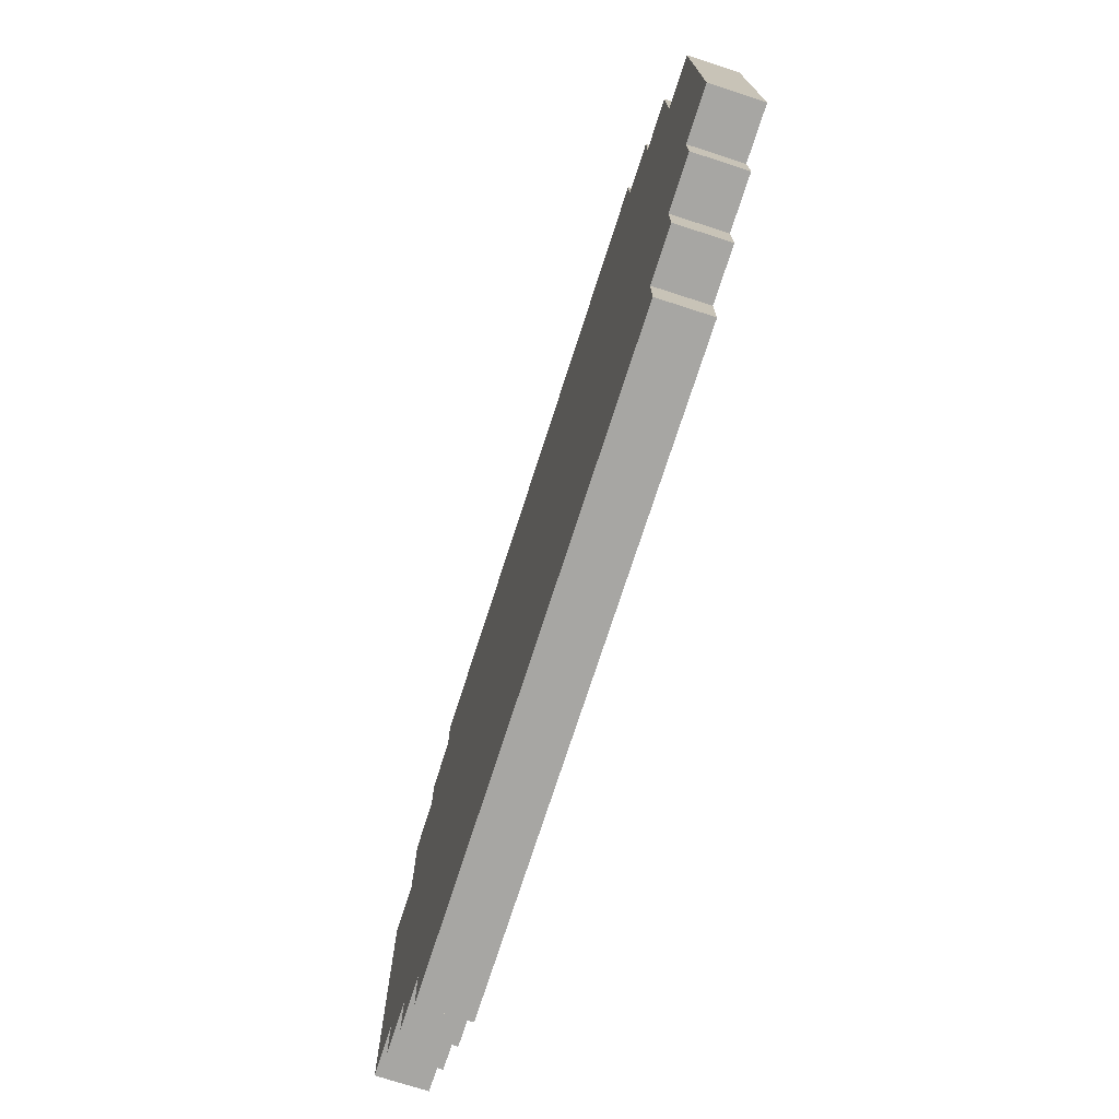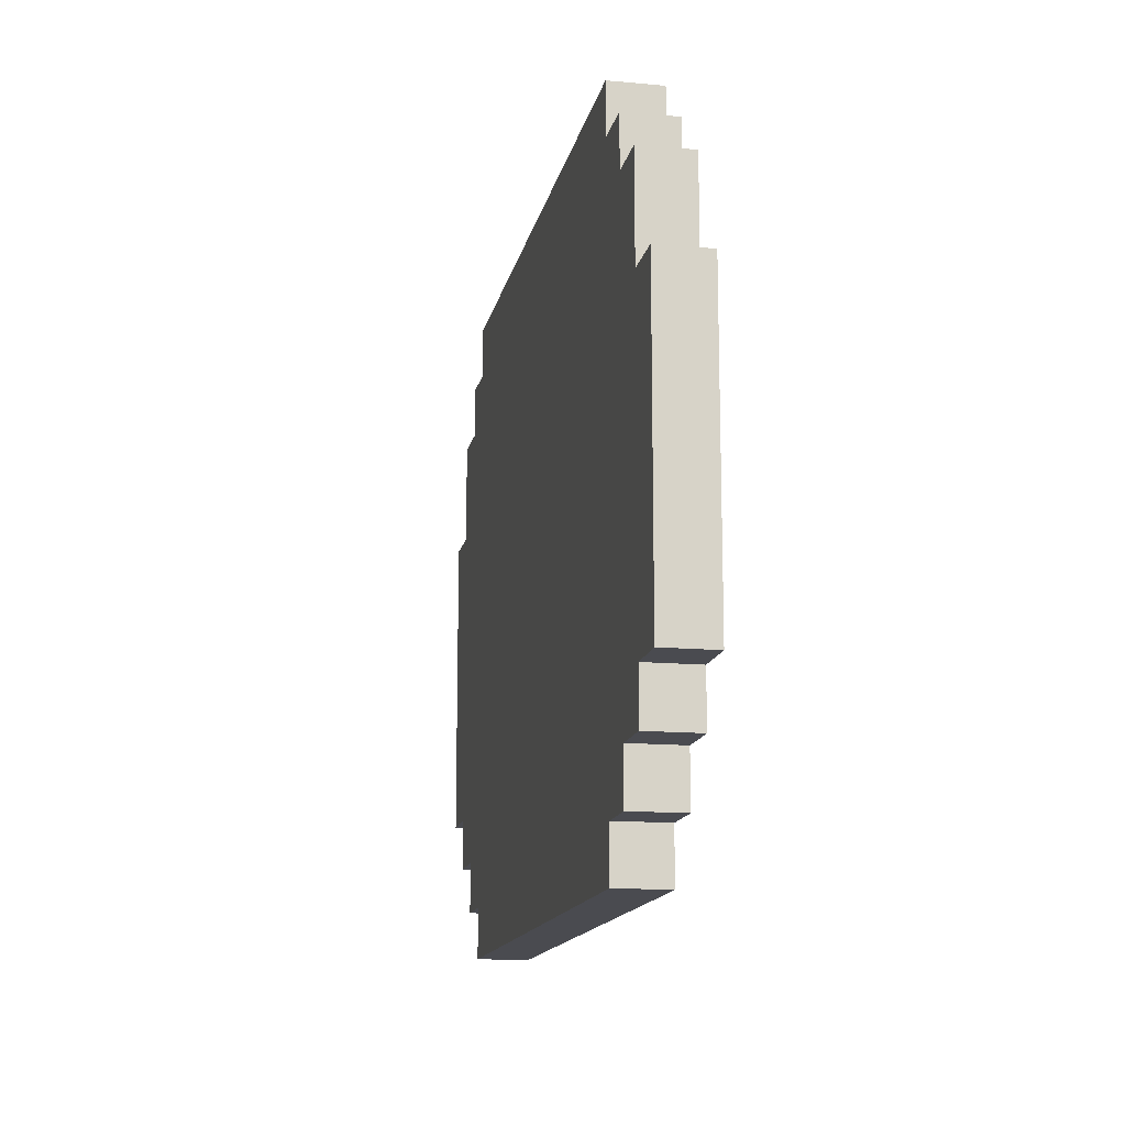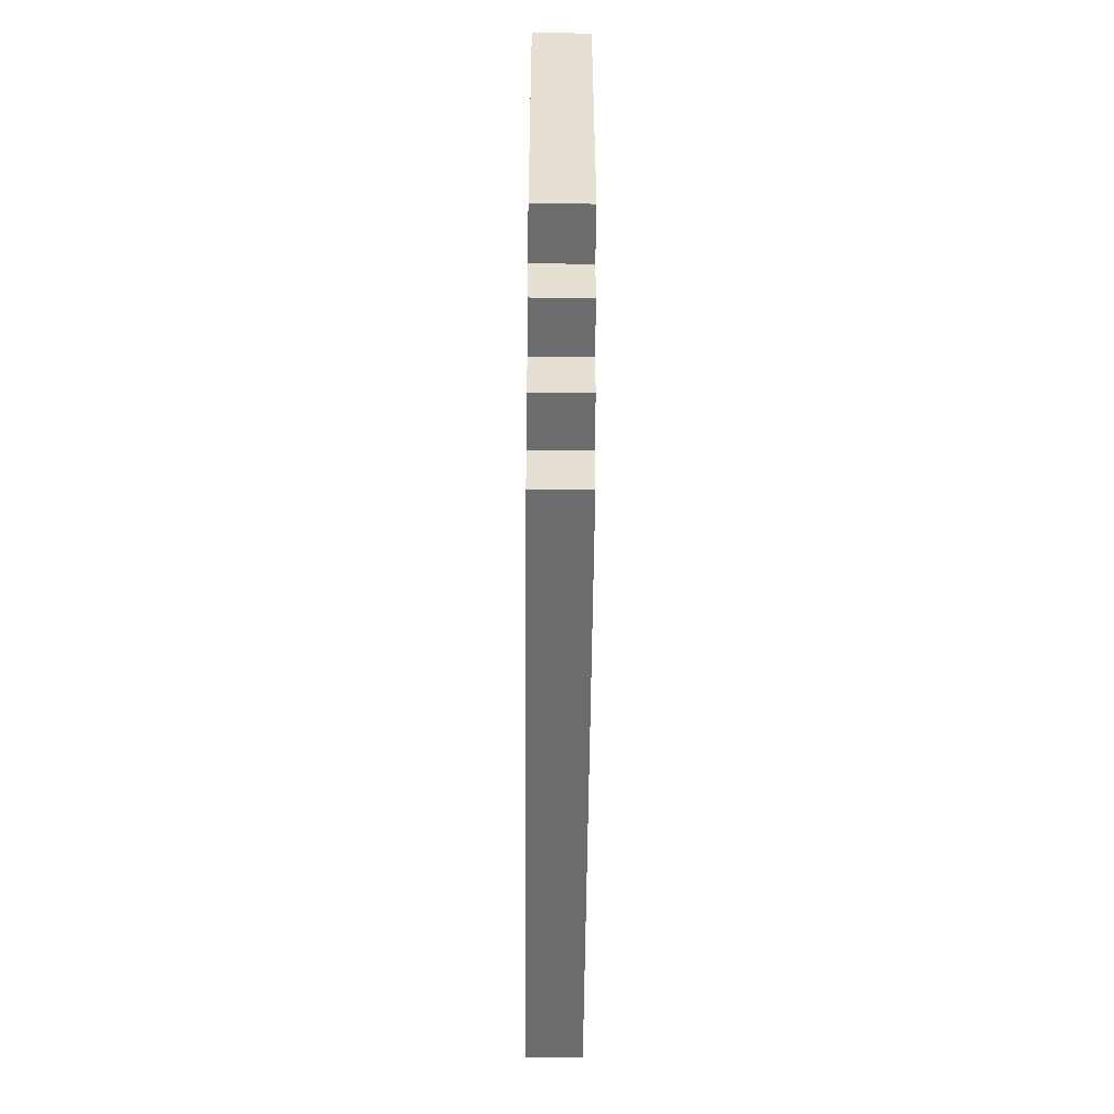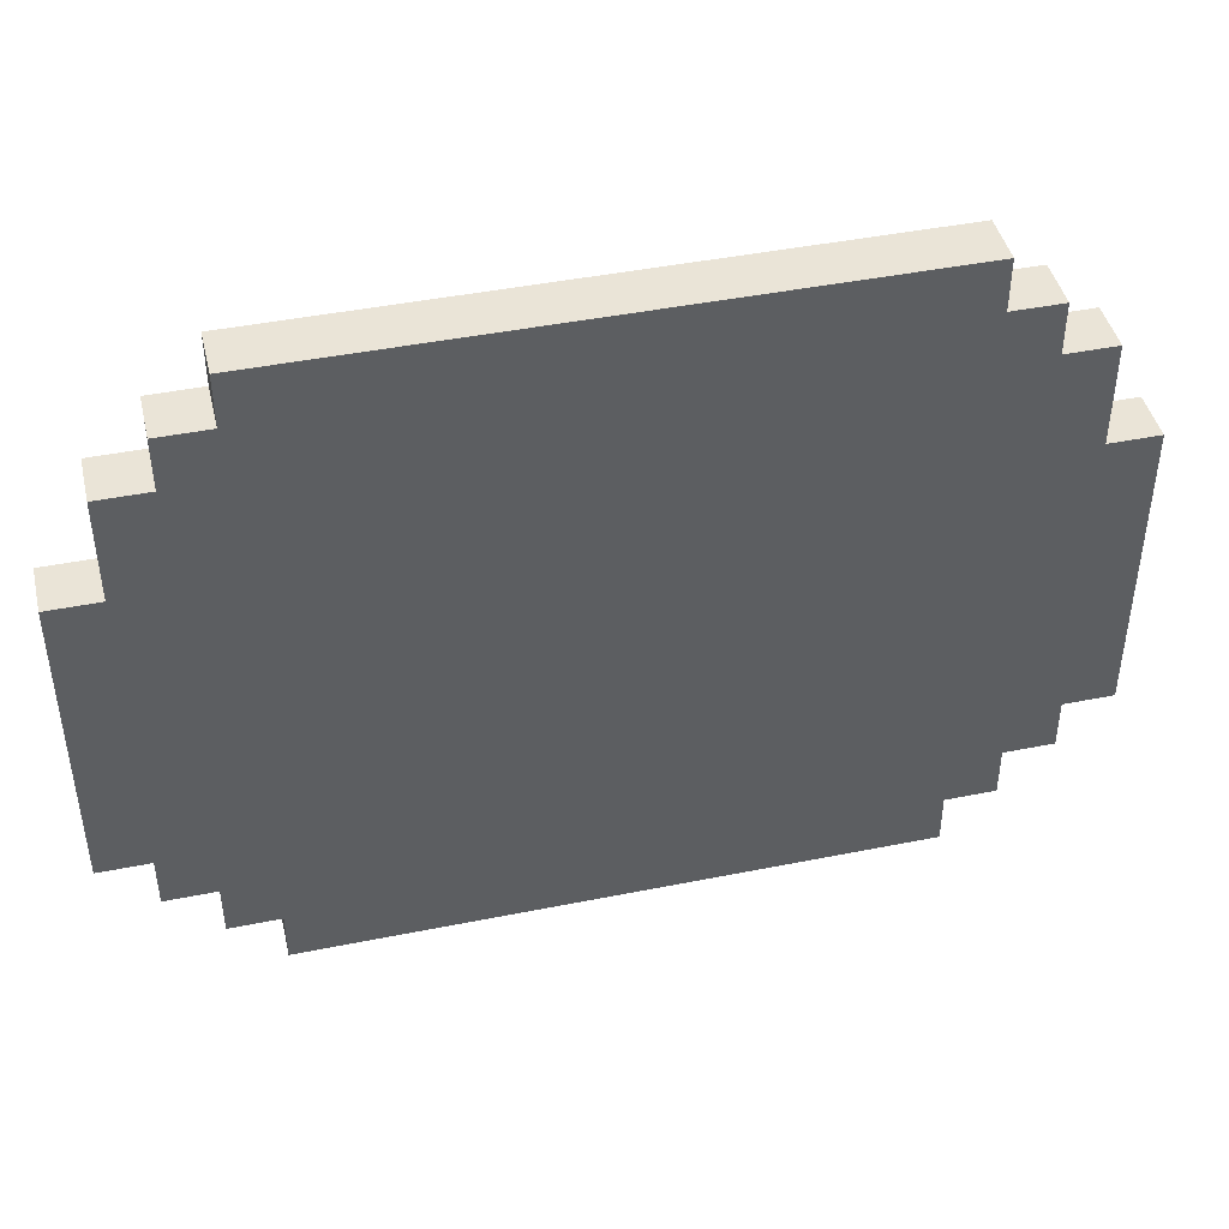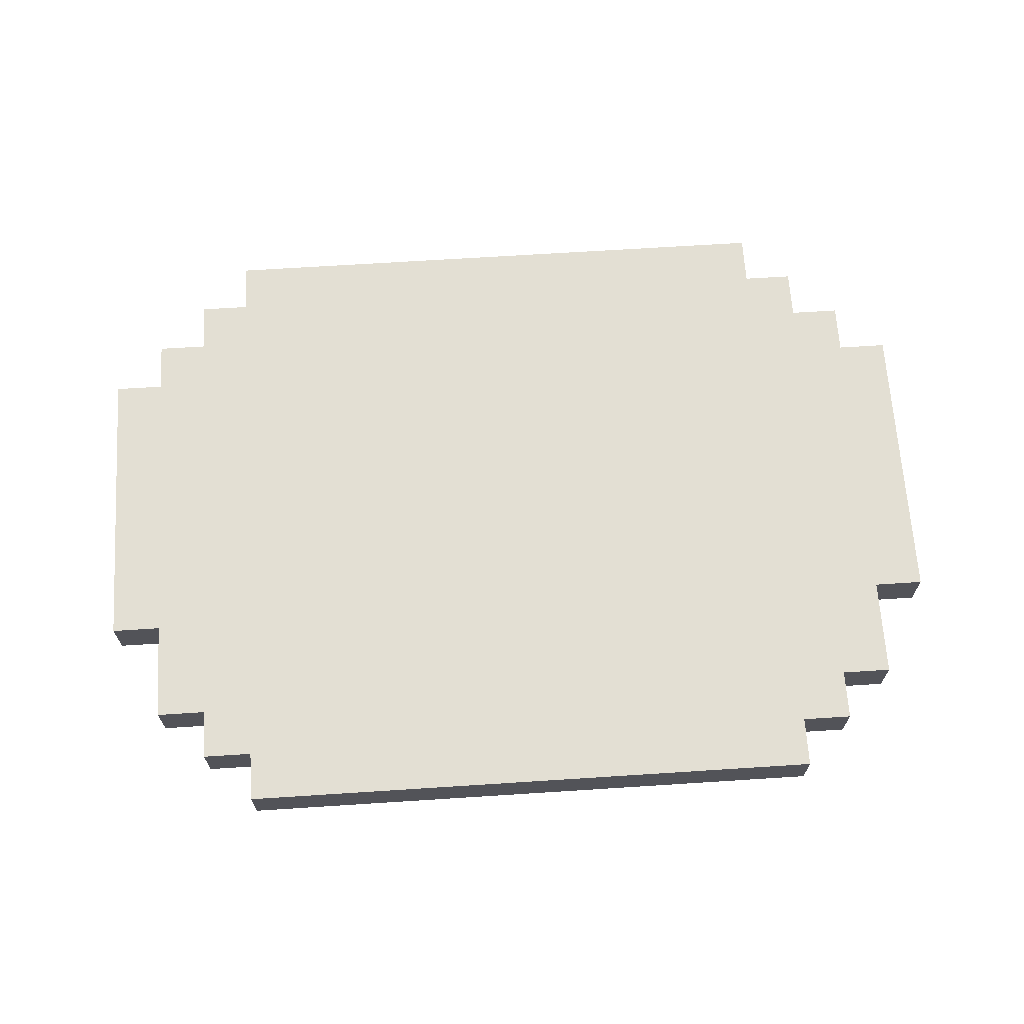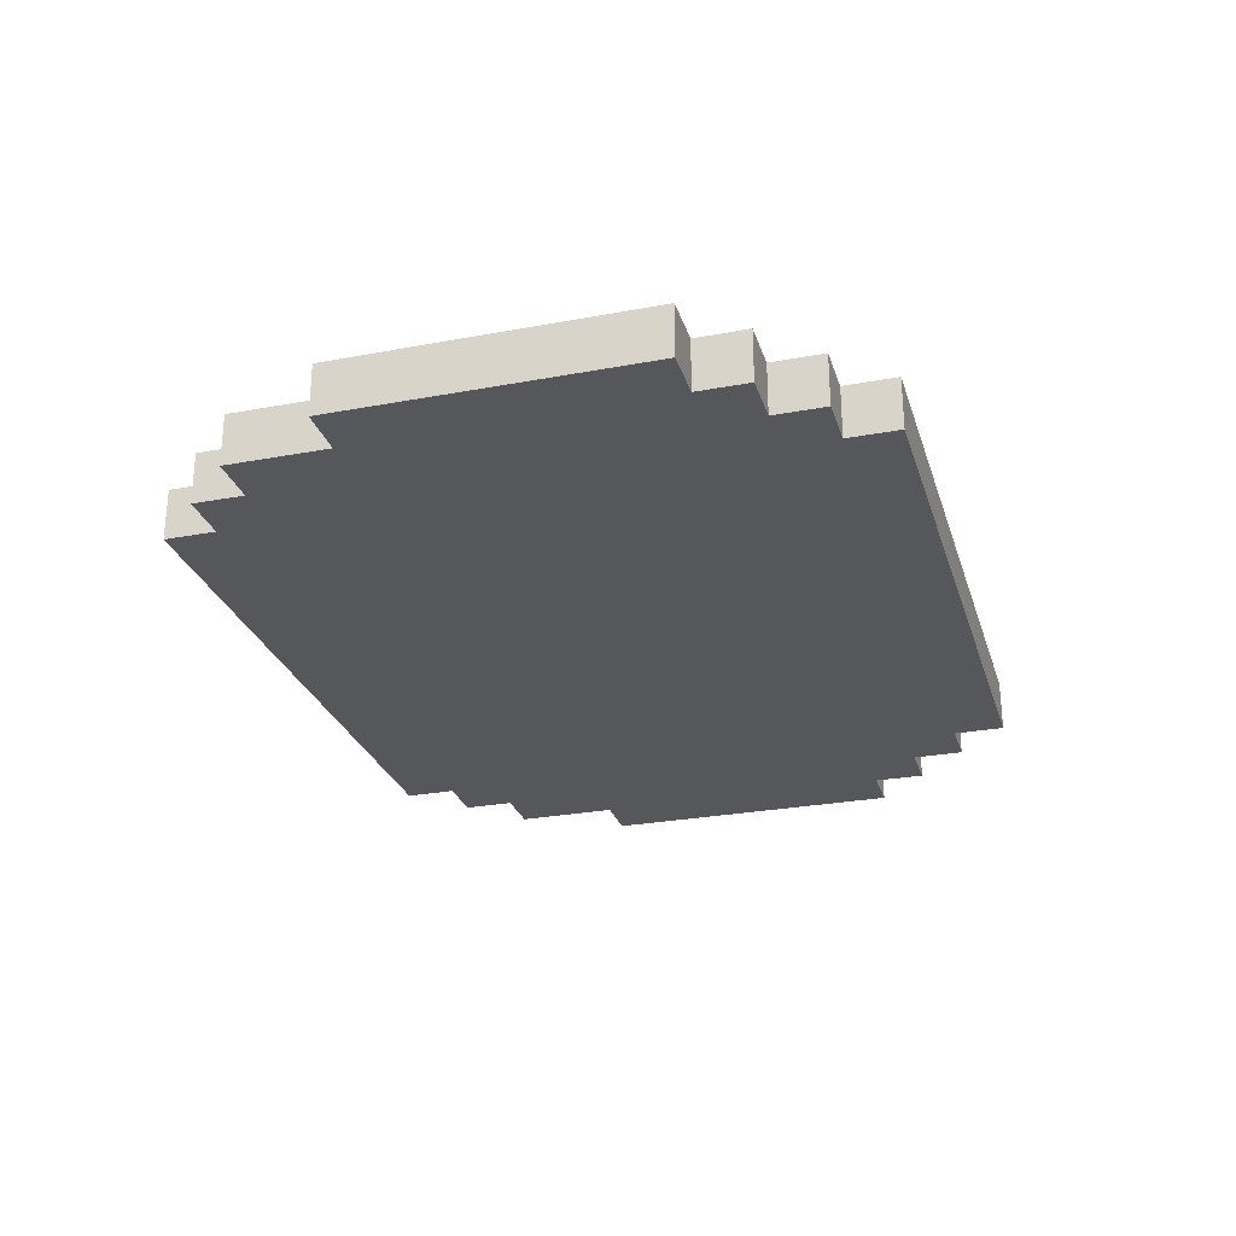
<metadata>
{"format":"obj","ext":"obj","renderer":"f3d","projection":"perspective","resolution":1024,"background":"white","views":[{"elev":-74.1,"azim":72.1,"up":"+Y"},{"elev":-14.4,"azim":78.7,"up":"+Y"},{"elev":-53.6,"azim":-90.5,"up":"+Y"},{"elev":43.8,"azim":166.7,"up":"+Y"},{"elev":66.9,"azim":176.3,"up":"+Z"},{"elev":-27.2,"azim":-73.9,"up":"+Z"}]}
</metadata>
<code>
o Head
v -0.9 1.3 -0.1
v -0.9 1.9 -0.1
v -0.9 1.3 0
v -0.9 1.9 0
v -0.8 1.2 -0.1
v -0.8 1.3 -0.1
v -0.8 1.9 -0.1
v -0.8 2.1 -0.1
v -0.8 1.2 0
v -0.8 1.3 0
v -0.8 1.9 0
v -0.8 2.1 0
v -0.7 1.1 -0.1
v -0.7 1.2 -0.1
v -0.7 2.1 -0.1
v -0.7 2.2 -0.1
v -0.7 1.1 0
v -0.7 1.2 0
v -0.7 2.1 0
v -0.7 2.2 0
v -0.6 1 -0.1
v -0.6 1.1 -0.1
v -0.6 2.2 -0.1
v -0.6 2.3 -0.1
v -0.6 1 0
v -0.6 1.1 0
v -0.6 2.2 0
v -0.6 2.3 0
v 0.6 1 -0.1
v 0.6 1.1 -0.1
v 0.6 2.2 -0.1
v 0.6 2.3 -0.1
v 0.6 1 0
v 0.6 1.1 0
v 0.6 2.2 0
v 0.6 2.3 0
v 0.7 1.1 -0.1
v 0.7 1.2 -0.1
v 0.7 2.1 -0.1
v 0.7 2.2 -0.1
v 0.7 1.1 0
v 0.7 1.2 0
v 0.7 2.1 0
v 0.7 2.2 0
v 0.8 1.2 -0.1
v 0.8 1.3 -0.1
v 0.8 1.9 -0.1
v 0.8 2.1 -0.1
v 0.8 1.2 0
v 0.8 1.3 0
v 0.8 1.9 0
v 0.8 2.1 0
v 0.9 1.3 -0.1
v 0.9 1.9 -0.1
v 0.9 1.3 0
v 0.9 1.9 0
v -0.6 1 -0.1
v -0.6 1 0
v -0.3 1 -0.1
v -0.3 1 0
v 0.3 1 -0.1
v 0.3 1 0
v 0.6 1 -0.1
v 0.6 1 0
v -0.7 1.1 -0.1
v -0.7 1.1 0
v -0.6 1.1 -0.1
v -0.6 1.1 0
v 0.6 1.1 -0.1
v 0.6 1.1 0
v 0.7 1.1 -0.1
v 0.7 1.1 0
v -0.8 1.2 -0.1
v -0.8 1.2 0
v -0.7 1.2 -0.1
v -0.7 1.2 0
v 0.7 1.2 -0.1
v 0.7 1.2 0
v 0.8 1.2 -0.1
v 0.8 1.2 0
v -0.9 1.3 -0.1
v -0.9 1.3 0
v -0.8 1.3 -0.1
v -0.8 1.3 0
v 0.8 1.3 -0.1
v 0.8 1.3 0
v 0.9 1.3 -0.1
v 0.9 1.3 0
v -0.9 1.9 -0.1
v -0.9 1.9 0
v -0.8 1.9 -0.1
v -0.8 1.9 0
v 0.8 1.9 -0.1
v 0.8 1.9 0
v 0.9 1.9 -0.1
v 0.9 1.9 0
v -0.8 2.1 -0.1
v -0.8 2.1 0
v -0.7 2.1 -0.1
v -0.7 2.1 0
v 0.7 2.1 -0.1
v 0.7 2.1 0
v 0.8 2.1 -0.1
v 0.8 2.1 0
v -0.7 2.2 -0.1
v -0.7 2.2 0
v -0.6 2.2 -0.1
v -0.6 2.2 0
v 0.6 2.2 -0.1
v 0.6 2.2 0
v 0.7 2.2 -0.1
v 0.7 2.2 0
v -0.6 2.3 -0.1
v -0.6 2.3 0
v 0.6 2.3 -0.1
v 0.6 2.3 0
v -0.6 1 -0.1
v -0.3 1 -0.1
v 0.3 1 -0.1
v 0.6 1 -0.1
v -0.7 1.1 -0.1
v -0.6 1.1 -0.1
v -0.3 1.1 -0.1
v 0 1.1 -0.1
v 0.3 1.1 -0.1
v 0.6 1.1 -0.1
v 0.7 1.1 -0.1
v -0.8 1.2 -0.1
v -0.7 1.2 -0.1
v -0.6 1.2 -0.1
v -0.5 1.2 -0.1
v 0 1.2 -0.1
v 0.1 1.2 -0.1
v 0.2 1.2 -0.1
v 0.3 1.2 -0.1
v 0.4 1.2 -0.1
v 0.6 1.2 -0.1
v 0.7 1.2 -0.1
v 0.8 1.2 -0.1
v -0.9 1.3 -0.1
v -0.8 1.3 -0.1
v -0.7 1.3 -0.1
v -0.6 1.3 -0.1
v -0.5 1.3 -0.1
v 0.1 1.3 -0.1
v 0.2 1.3 -0.1
v 0.3 1.3 -0.1
v 0.4 1.3 -0.1
v 0.7 1.3 -0.1
v 0.8 1.3 -0.1
v 0.9 1.3 -0.1
v -0.2 1.4 -0.1
v -0.1 1.4 -0.1
v 0.2 1.4 -0.1
v 0.3 1.4 -0.1
v 0.6 1.4 -0.1
v 0.7 1.4 -0.1
v -0.7 1.5 -0.1
v -0.6 1.5 -0.1
v -0.2 1.6 -0.1
v -0.1 1.6 -0.1
v 0.6 1.6 -0.1
v 0.7 1.6 -0.1
v -0.9 1.9 -0.1
v -0.8 1.9 -0.1
v -0.7 1.9 -0.1
v 0.7 1.9 -0.1
v 0.8 1.9 -0.1
v 0.9 1.9 -0.1
v -0.8 2.1 -0.1
v -0.7 2.1 -0.1
v -0.6 2.1 -0.1
v 0.6 2.1 -0.1
v 0.7 2.1 -0.1
v 0.8 2.1 -0.1
v -0.7 2.2 -0.1
v -0.6 2.2 -0.1
v 0.6 2.2 -0.1
v 0.7 2.2 -0.1
v -0.6 2.3 -0.1
v 0.6 2.3 -0.1
v -0.6 1 0
v -0.3 1 0
v 0.3 1 0
v 0.6 1 0
v -0.7 1.1 0
v -0.6 1.1 0
v -0.3 1.1 0
v 0 1.1 0
v 0.3 1.1 0
v 0.6 1.1 0
v 0.7 1.1 0
v -0.8 1.2 0
v -0.7 1.2 0
v -0.6 1.2 0
v -0.5 1.2 0
v 0 1.2 0
v 0.1 1.2 0
v 0.2 1.2 0
v 0.3 1.2 0
v 0.4 1.2 0
v 0.6 1.2 0
v 0.7 1.2 0
v 0.8 1.2 0
v -0.9 1.3 0
v -0.8 1.3 0
v -0.7 1.3 0
v -0.6 1.3 0
v -0.5 1.3 0
v 0.1 1.3 0
v 0.2 1.3 0
v 0.3 1.3 0
v 0.4 1.3 0
v 0.7 1.3 0
v 0.8 1.3 0
v 0.9 1.3 0
v -0.2 1.4 0
v -0.1 1.4 0
v 0.2 1.4 0
v 0.3 1.4 0
v 0.6 1.4 0
v 0.7 1.4 0
v -0.7 1.5 0
v -0.6 1.5 0
v -0.2 1.6 0
v -0.1 1.6 0
v 0.6 1.6 0
v 0.7 1.6 0
v -0.9 1.9 0
v -0.8 1.9 0
v -0.7 1.9 0
v 0.7 1.9 0
v 0.8 1.9 0
v 0.9 1.9 0
v -0.8 2.1 0
v -0.7 2.1 0
v -0.6 2.1 0
v 0.6 2.1 0
v 0.7 2.1 0
v 0.8 2.1 0
v -0.7 2.2 0
v -0.6 2.2 0
v 0.6 2.2 0
v 0.7 2.2 0
v -0.6 2.3 0
v 0.6 2.3 0
f 3 2 1
f 4 2 3
f 9 6 5
f 10 6 9
f 11 8 7
f 12 8 11
f 17 14 13
f 18 14 17
f 19 16 15
f 20 16 19
f 25 22 21
f 26 22 25
f 27 24 23
f 28 24 27
f 29 30 33
f 33 30 34
f 31 32 35
f 35 32 36
f 37 38 41
f 41 38 42
f 39 40 43
f 43 40 44
f 45 46 49
f 49 46 50
f 47 48 51
f 51 48 52
f 53 54 55
f 55 54 56
f 59 58 57
f 60 58 59
f 61 60 59
f 62 60 61
f 63 62 61
f 64 62 63
f 67 66 65
f 68 66 67
f 71 70 69
f 72 70 71
f 75 74 73
f 76 74 75
f 79 78 77
f 80 78 79
f 83 82 81
f 84 82 83
f 87 86 85
f 88 86 87
f 89 90 91
f 91 90 92
f 93 94 95
f 95 94 96
f 97 98 99
f 99 98 100
f 101 102 103
f 103 102 104
f 105 106 107
f 107 106 108
f 109 110 111
f 111 110 112
f 113 114 115
f 115 114 116
f 122 118 117
f 123 119 118
f 123 118 122
f 124 119 123
f 125 120 119
f 125 119 124
f 126 120 125
f 129 122 121
f 130 124 123
f 130 123 122
f 130 122 129
f 131 124 130
f 132 125 124
f 132 124 131
f 132 126 125
f 133 126 132
f 134 126 133
f 135 126 134
f 136 126 135
f 137 127 126
f 137 126 136
f 138 127 137
f 141 129 128
f 142 131 130
f 142 130 129
f 142 129 141
f 143 131 142
f 144 132 131
f 144 131 143
f 144 133 132
f 145 134 133
f 145 133 144
f 146 135 134
f 146 134 145
f 147 136 135
f 147 135 146
f 148 137 136
f 148 136 147
f 148 138 137
f 149 139 138
f 149 138 148
f 150 139 149
f 152 146 145
f 152 144 143
f 152 145 144
f 153 146 152
f 154 147 146
f 154 146 153
f 155 148 147
f 155 147 154
f 155 150 149
f 155 149 148
f 156 150 155
f 157 150 156
f 158 143 142
f 158 142 141
f 159 152 143
f 159 143 158
f 160 153 152
f 160 152 159
f 160 159 158
f 161 154 153
f 161 153 160
f 161 156 155
f 161 155 154
f 162 157 156
f 162 156 161
f 163 150 157
f 163 157 162
f 164 141 140
f 165 158 141
f 165 141 164
f 166 160 158
f 166 158 165
f 166 162 161
f 166 163 162
f 166 161 160
f 167 150 163
f 167 163 166
f 168 151 150
f 168 150 167
f 169 151 168
f 170 166 165
f 171 167 166
f 171 166 170
f 172 167 171
f 173 167 172
f 174 168 167
f 174 167 173
f 175 168 174
f 176 172 171
f 177 173 172
f 177 172 176
f 178 174 173
f 178 173 177
f 179 174 178
f 180 178 177
f 181 178 180
f 182 183 187
f 183 184 188
f 187 183 188
f 188 184 189
f 184 185 190
f 189 184 190
f 190 185 191
f 186 187 194
f 188 189 195
f 187 188 195
f 194 187 195
f 195 189 196
f 189 190 197
f 196 189 197
f 190 191 197
f 197 191 198
f 198 191 199
f 199 191 200
f 200 191 201
f 191 192 202
f 201 191 202
f 202 192 203
f 193 194 206
f 195 196 207
f 194 195 207
f 206 194 207
f 207 196 208
f 196 197 209
f 208 196 209
f 197 198 209
f 198 199 210
f 209 198 210
f 199 200 211
f 210 199 211
f 200 201 212
f 211 200 212
f 201 202 213
f 212 201 213
f 202 203 213
f 203 204 214
f 213 203 214
f 214 204 215
f 210 211 217
f 208 209 217
f 209 210 217
f 217 211 218
f 211 212 219
f 218 211 219
f 212 213 220
f 219 212 220
f 214 215 220
f 213 214 220
f 220 215 221
f 221 215 222
f 207 208 223
f 206 207 223
f 208 217 224
f 223 208 224
f 217 218 225
f 224 217 225
f 223 224 225
f 218 219 226
f 225 218 226
f 220 221 226
f 219 220 226
f 221 222 227
f 226 221 227
f 222 215 228
f 227 222 228
f 205 206 229
f 206 223 230
f 229 206 230
f 223 225 231
f 230 223 231
f 226 227 231
f 227 228 231
f 225 226 231
f 228 215 232
f 231 228 232
f 215 216 233
f 232 215 233
f 233 216 234
f 230 231 235
f 231 232 236
f 235 231 236
f 236 232 237
f 237 232 238
f 232 233 239
f 238 232 239
f 239 233 240
f 236 237 241
f 237 238 242
f 241 237 242
f 238 239 243
f 242 238 243
f 243 239 244
f 242 243 245
f 245 243 246

</code>
